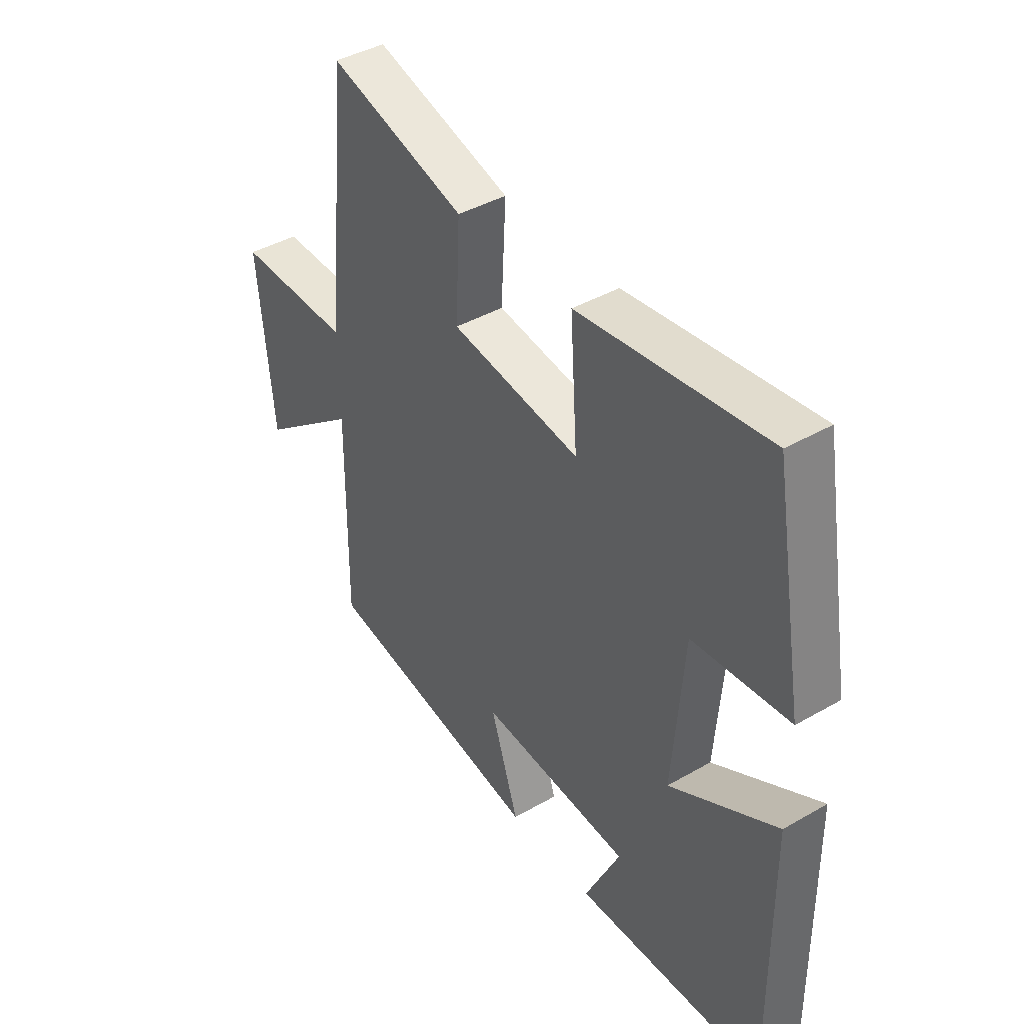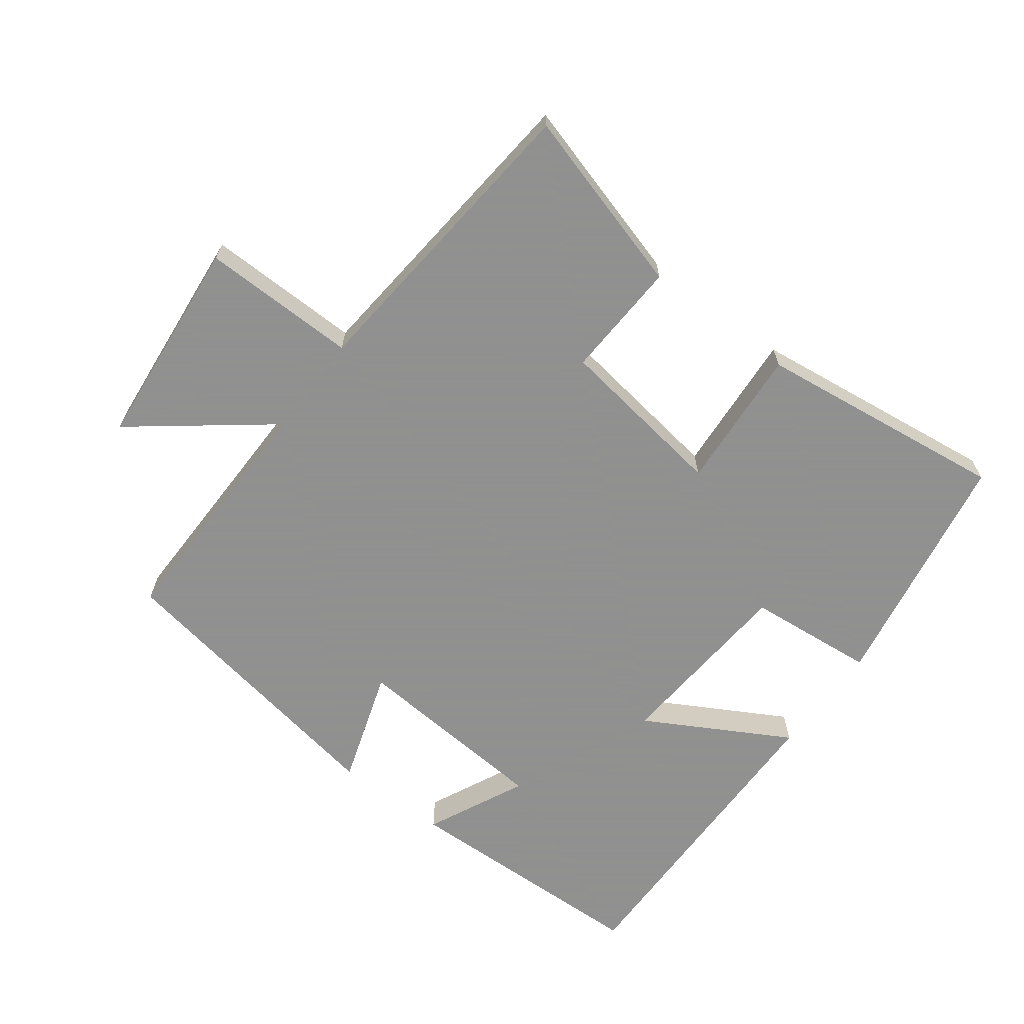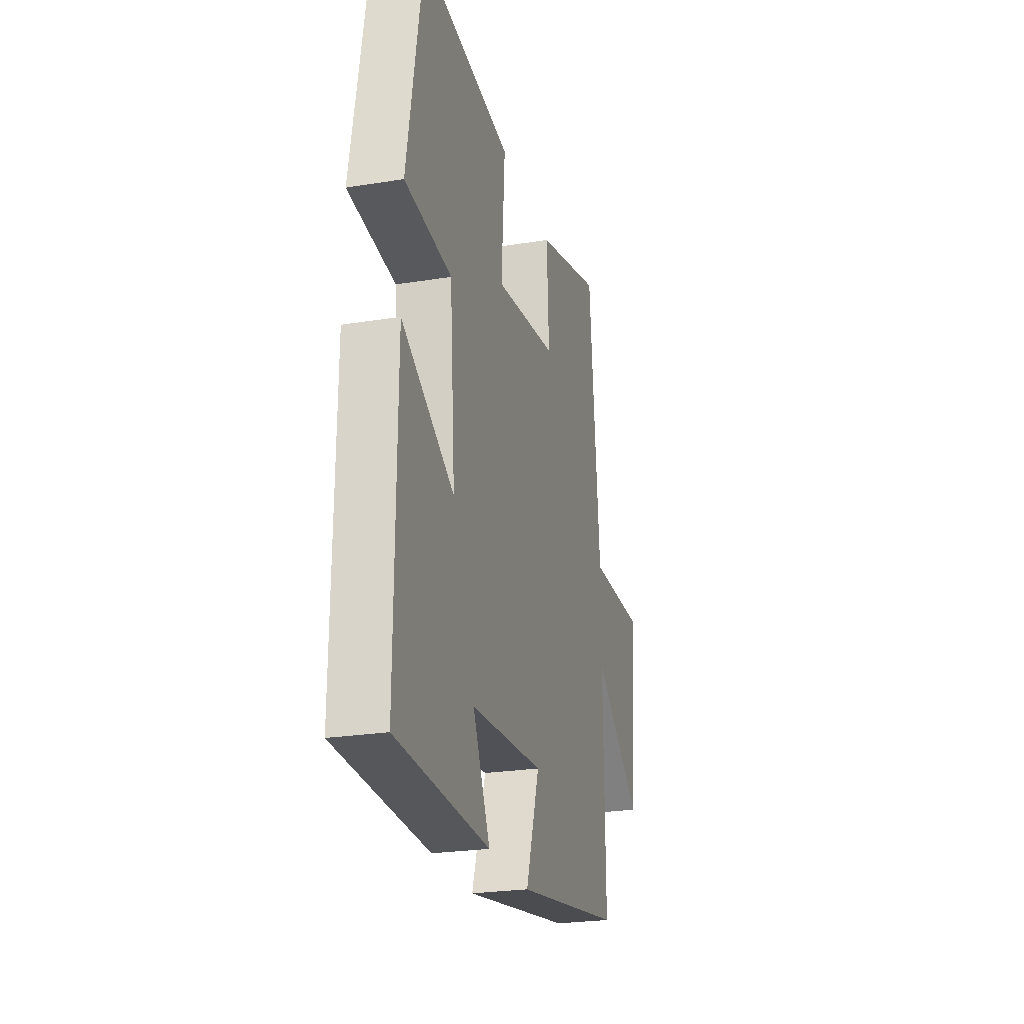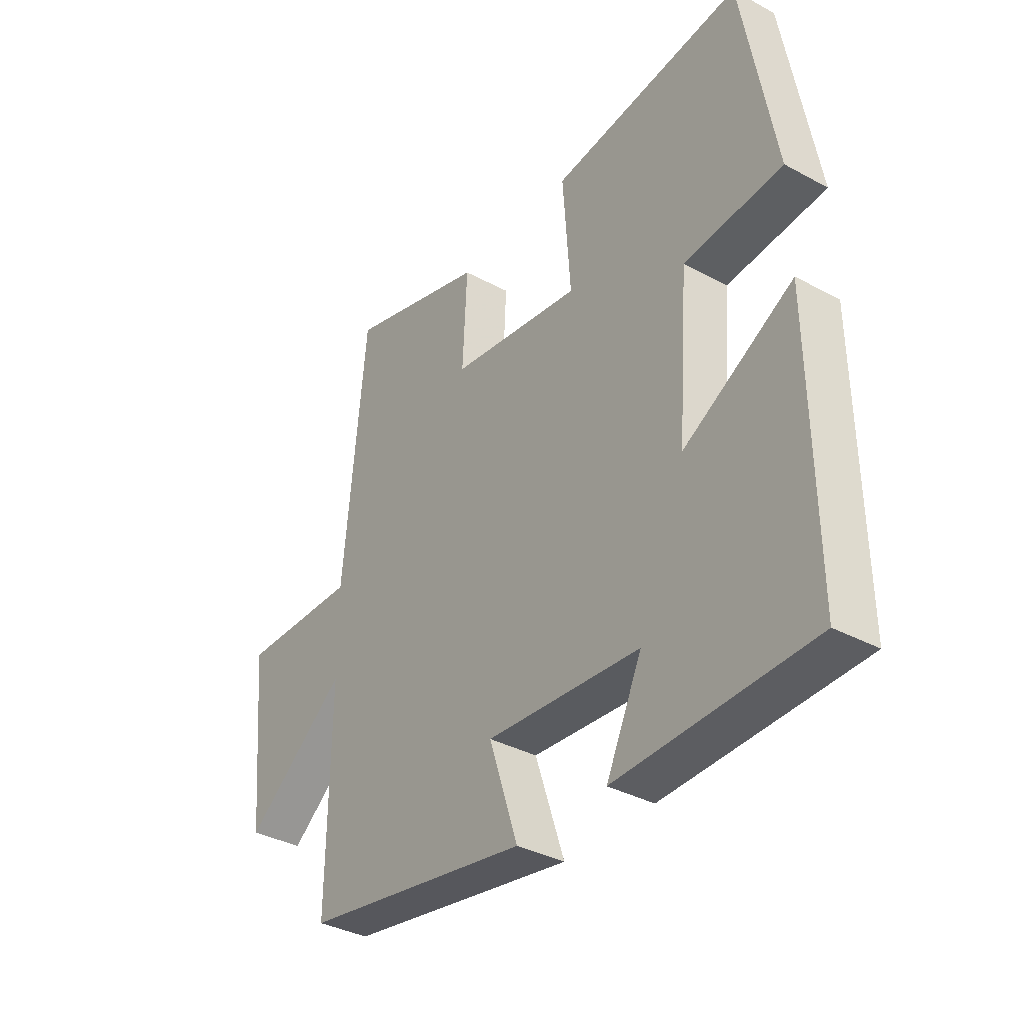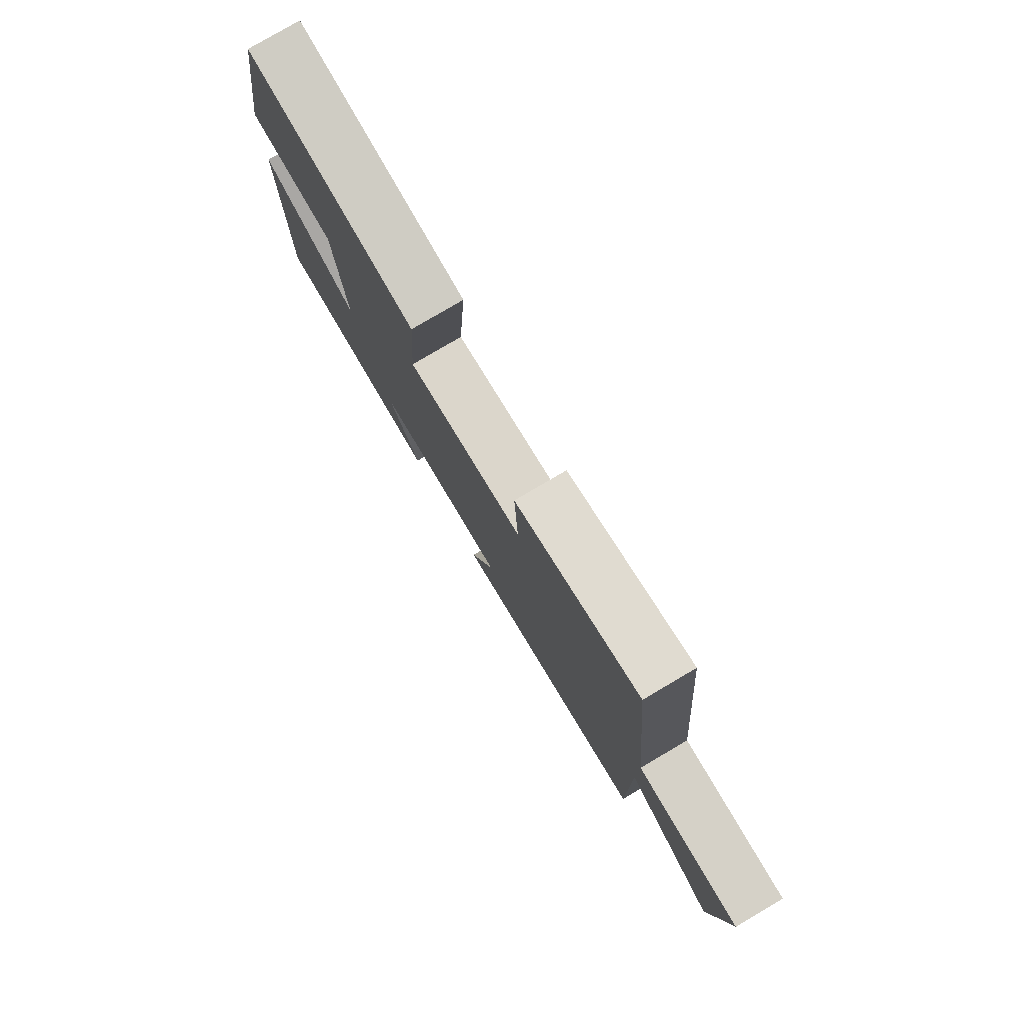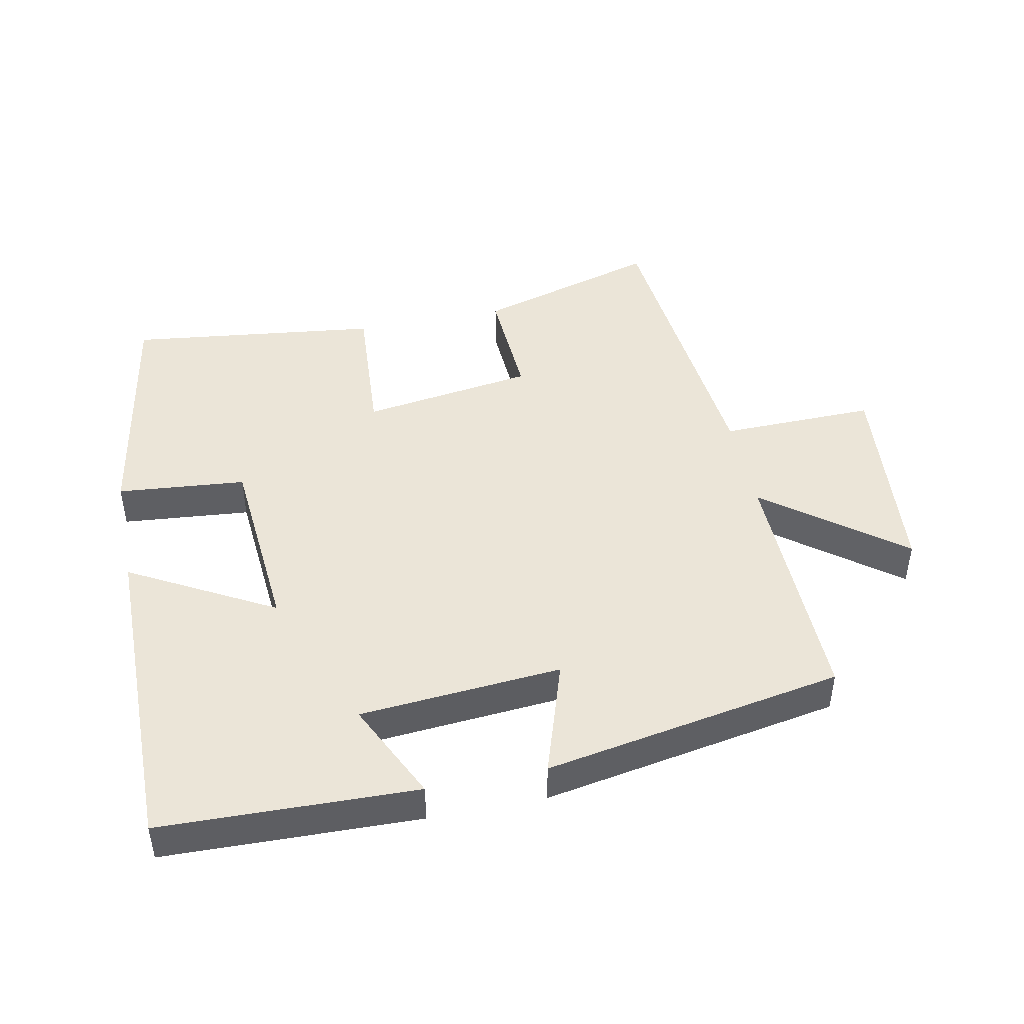
<metadata>
{"format":"obj","ext":"obj","renderer":"f3d","projection":"perspective","resolution":1024,"background":"white","views":[{"elev":41.5,"azim":55.1,"up":"+Z"},{"elev":-65.8,"azim":-36.8,"up":"+Y"},{"elev":-24.9,"azim":104.8,"up":"+Z"},{"elev":-36.0,"azim":54.6,"up":"+Z"},{"elev":79.3,"azim":-120.5,"up":"+Z"},{"elev":45.6,"azim":168.4,"up":"+Y"}]}
</metadata>
<code>
v 0.436 0.07 0.547
v 0.5 0.07 0.179
v 0.306 0.07 0.161
v 0.284 0.07 -0.121
v 0.5 0.07 -0.001
v 0.505 0.07 -0.489
v 0.121 0.07 -0.5
v 0.192 0.07 -0.35
v -0.112 0.07 -0.326
v -0.055 0.07 -0.5
v -0.505 0.07 -0.421
v -0.5 0.07 -0.04
v -0.704 0.07 -0.198
v -0.734 0.07 0.122
v -0.5 0.07 0.118
v -0.456 0.07 0.581
v -0.179 0.07 0.5
v -0.188 0.07 0.322
v 0.072 0.07 0.284
v 0.057 0.07 0.5
v 0.436 0 0.547
v 0.5 0 0.179
v 0.306 0 0.161
v 0.284 0 -0.121
v 0.5 0 -0.001
v 0.505 0 -0.489
v 0.121 0 -0.5
v 0.192 0 -0.35
v -0.112 0 -0.326
v -0.055 0 -0.5
v -0.505 0 -0.421
v -0.5 0 -0.04
v -0.704 0 -0.198
v -0.734 0 0.122
v -0.5 0 0.118
v -0.456 0 0.581
v -0.179 0 0.5
v -0.188 0 0.322
v 0.072 0 0.284
v 0.057 0 0.5
f 19 20 1 2
f 18 19 2 3
f 15 16 17 18
f 15 18 3 4
f 12 13 14 15
f 12 15 4
f 9 10 11 12
f 8 9 12 4
f 5 6 7 8
f 4 5 8
f 22 21 40 39
f 23 22 39 38
f 38 37 36 35
f 24 23 38 35
f 35 34 33 32
f 24 35 32
f 32 31 30 29
f 24 32 29 28
f 28 27 26 25
f 28 25 24
f 1 21 22 2
f 2 22 23 3
f 3 23 24 4
f 4 24 25 5
f 5 25 26 6
f 6 26 27 7
f 7 27 28 8
f 8 28 29 9
f 9 29 30 10
f 10 30 31 11
f 11 31 32 12
f 12 32 33 13
f 13 33 34 14
f 14 34 35 15
f 15 35 36 16
f 16 36 37 17
f 17 37 38 18
f 18 38 39 19
f 19 39 40 20
f 20 40 21 1

</code>
